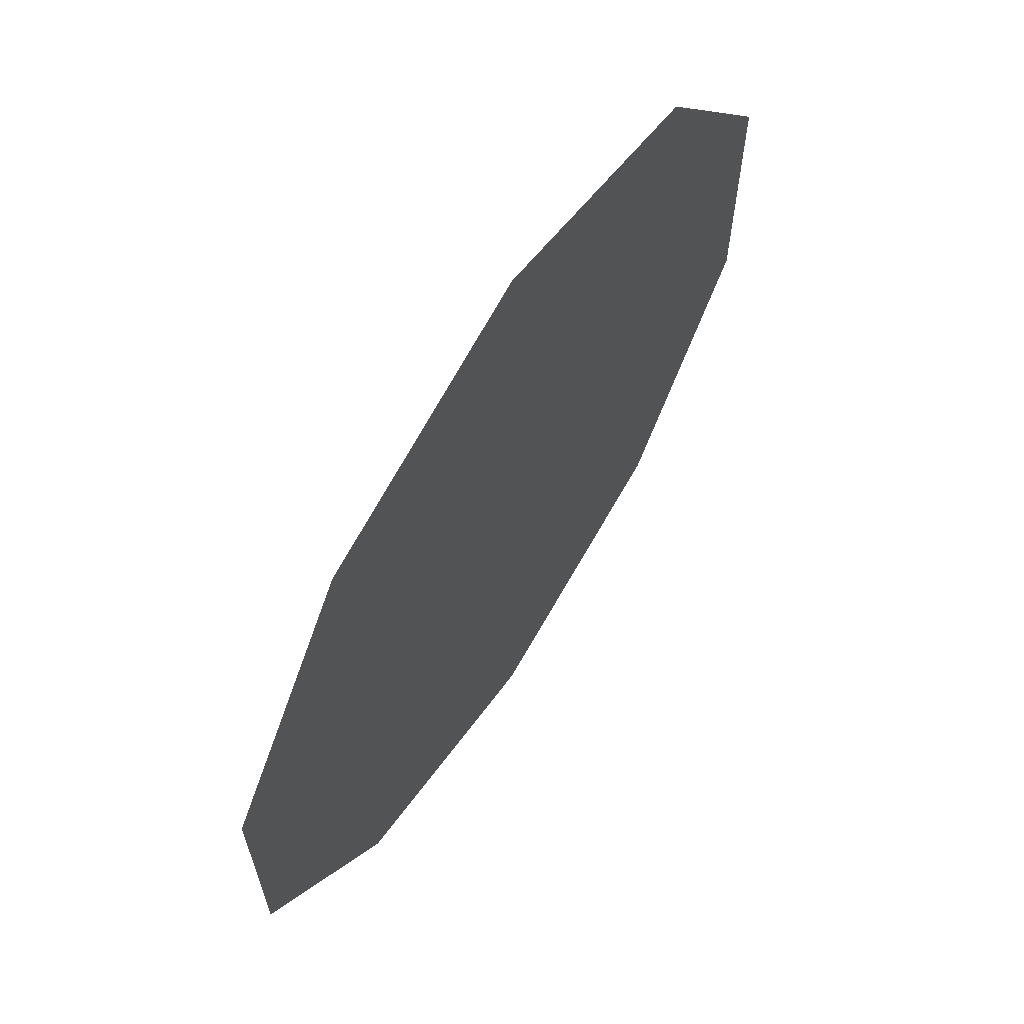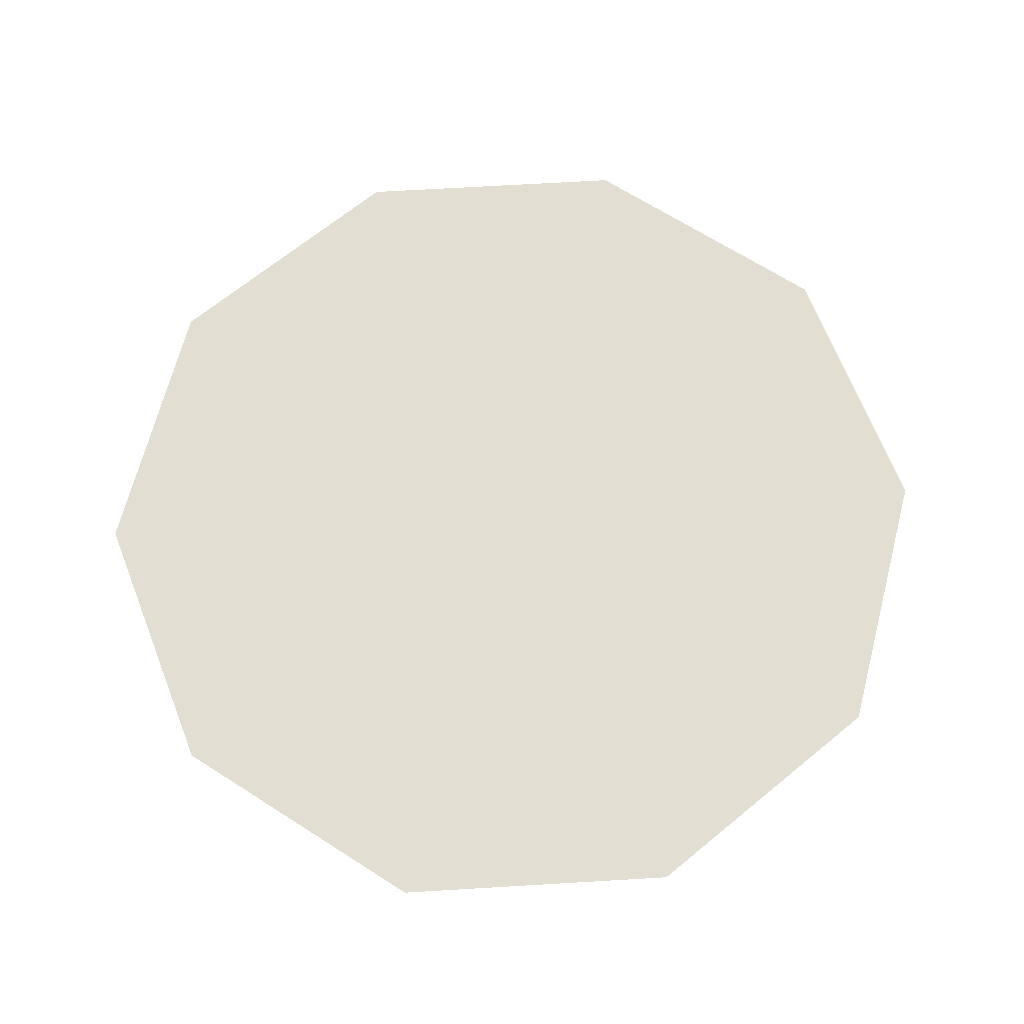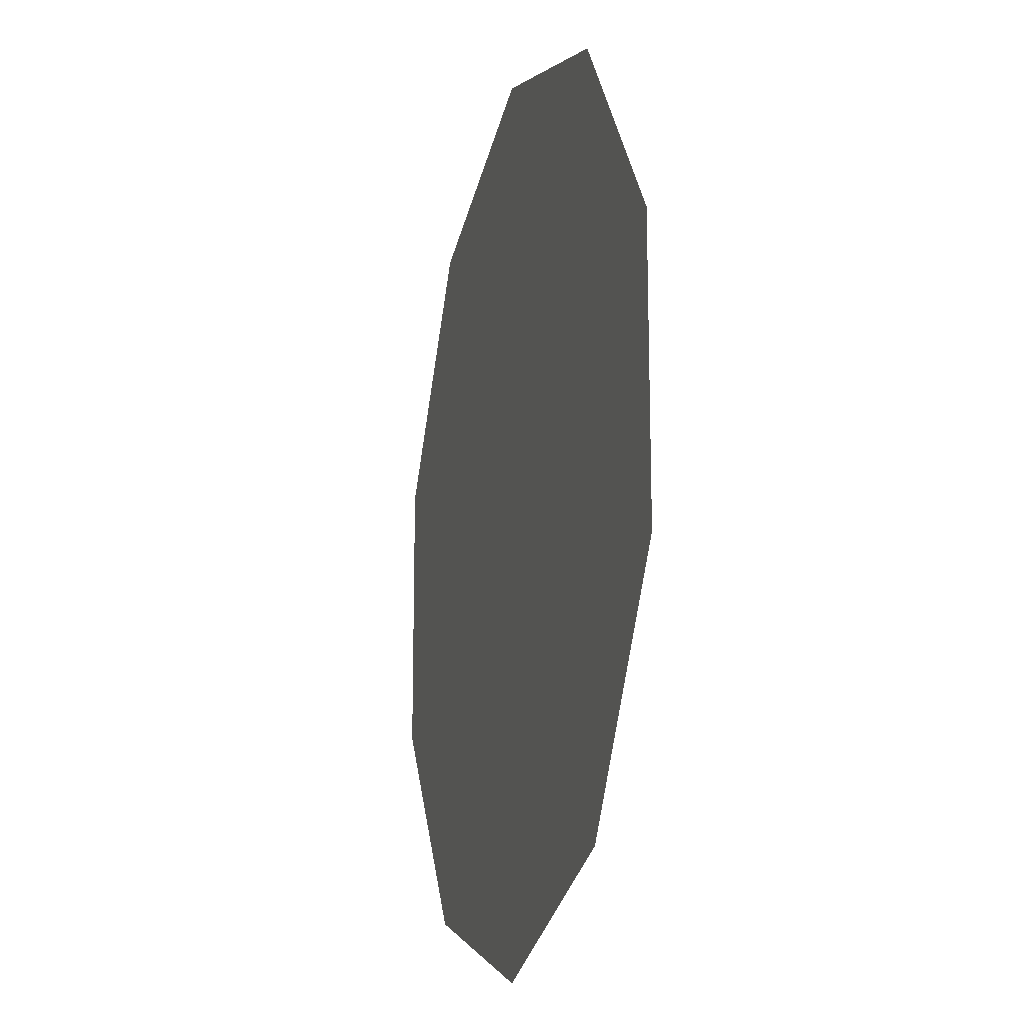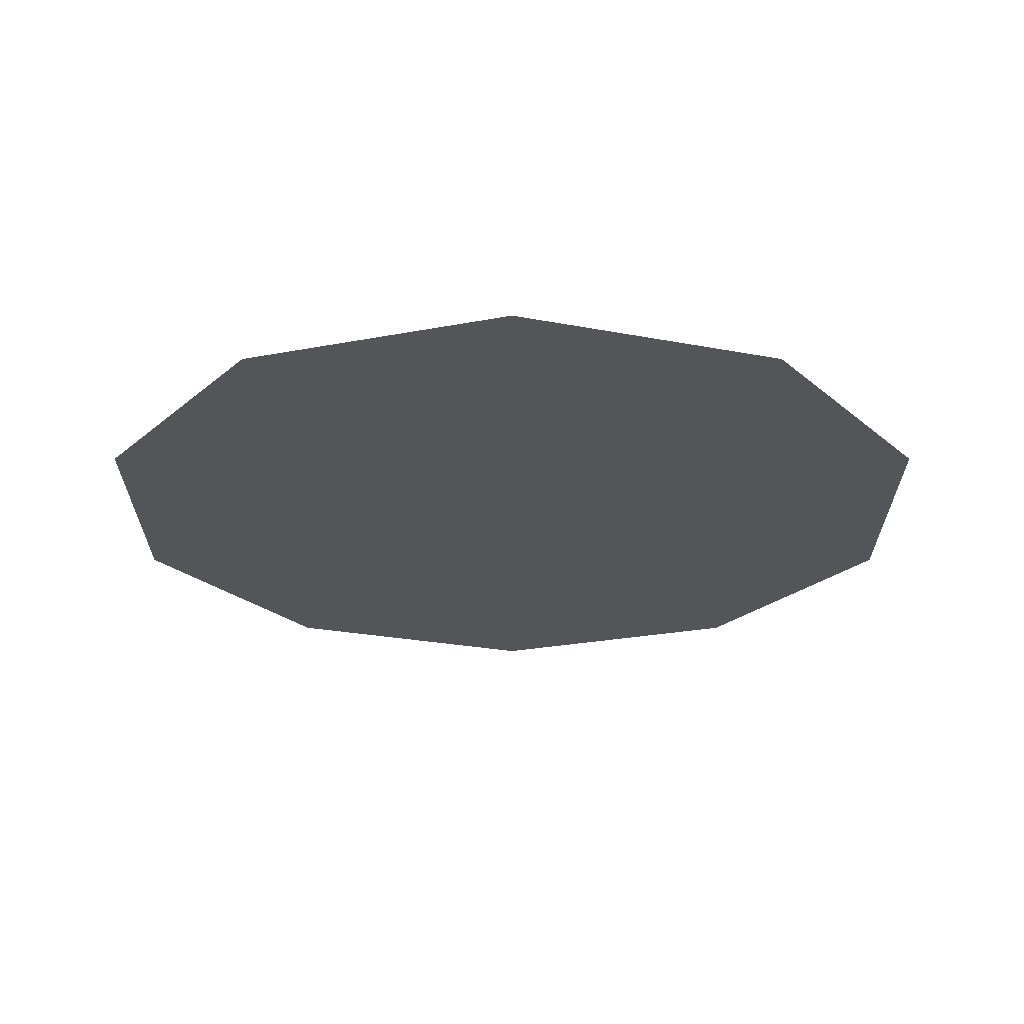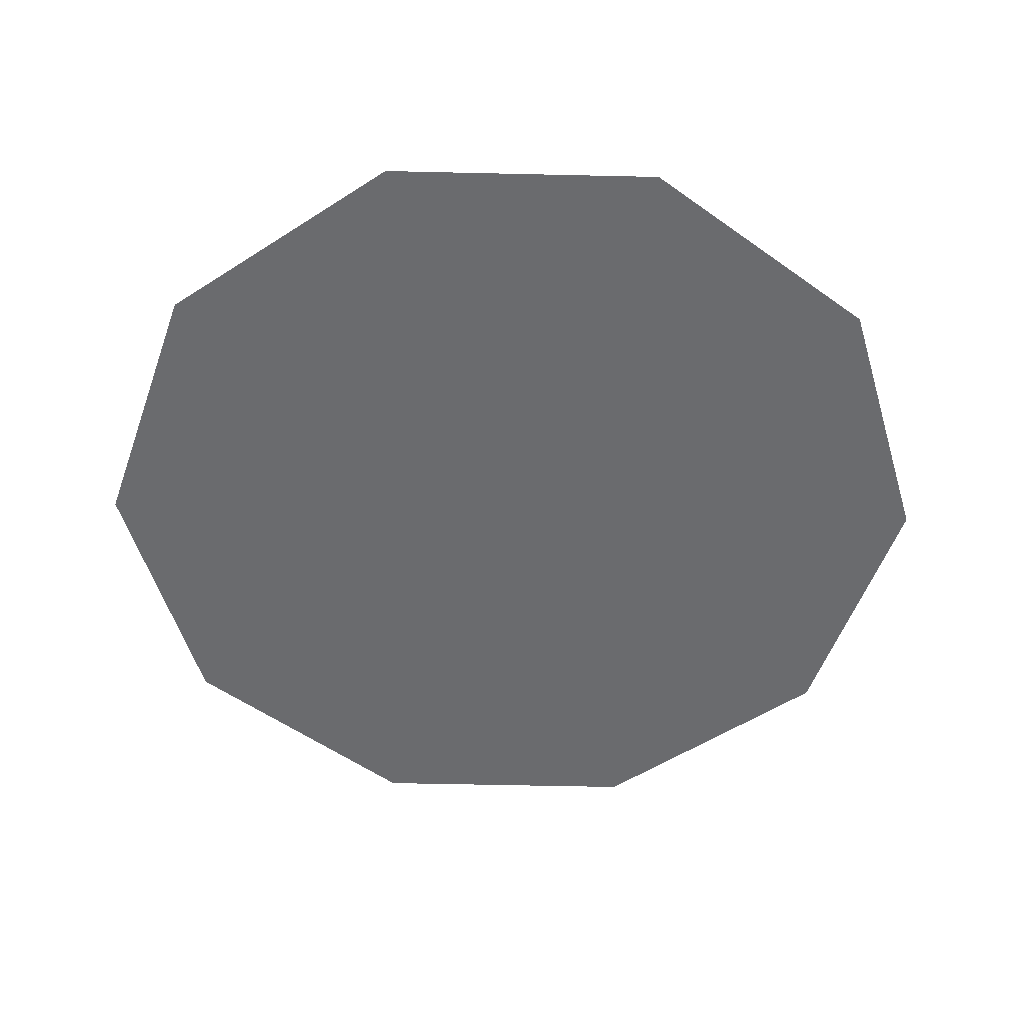
<metadata>
{"format":"obj","ext":"obj","renderer":"f3d","projection":"perspective","resolution":1024,"background":"white","views":[{"elev":65.7,"azim":-57.3,"up":"+Y"},{"elev":67.8,"azim":122.6,"up":"+Z"},{"elev":-16.6,"azim":75.0,"up":"+Y"},{"elev":-24.3,"azim":-72.0,"up":"+Z"},{"elev":-53.4,"azim":124.6,"up":"+Z"}]}
</metadata>
<code>
o Circle.004
v 0 0.0625 -0
v -0.03674 0.05056 -0
v -0.05944 0.01931 -0
v -0.05944 -0.01931 0
v -0.03674 -0.05056 0
v 0 -0.0625 0
v 0.03674 -0.05056 0
v 0.05944 -0.01931 0
v 0.05944 0.01931 -0
v 0.03674 0.05056 -0
f 3 4 5
f 2 3 5
f 1 2 5
f 1 5 10
f 9 10 8
f 8 10 5
f 6 8 5
f 7 8 6

</code>
